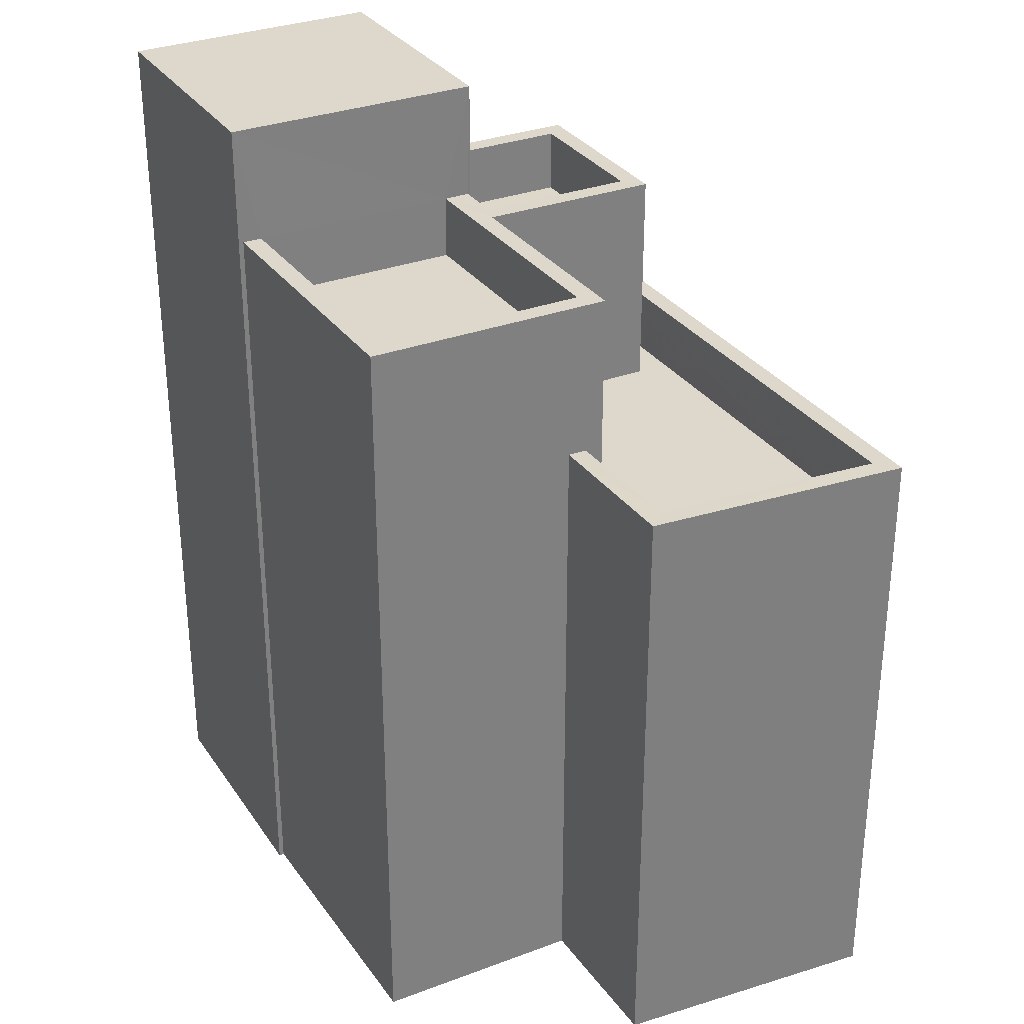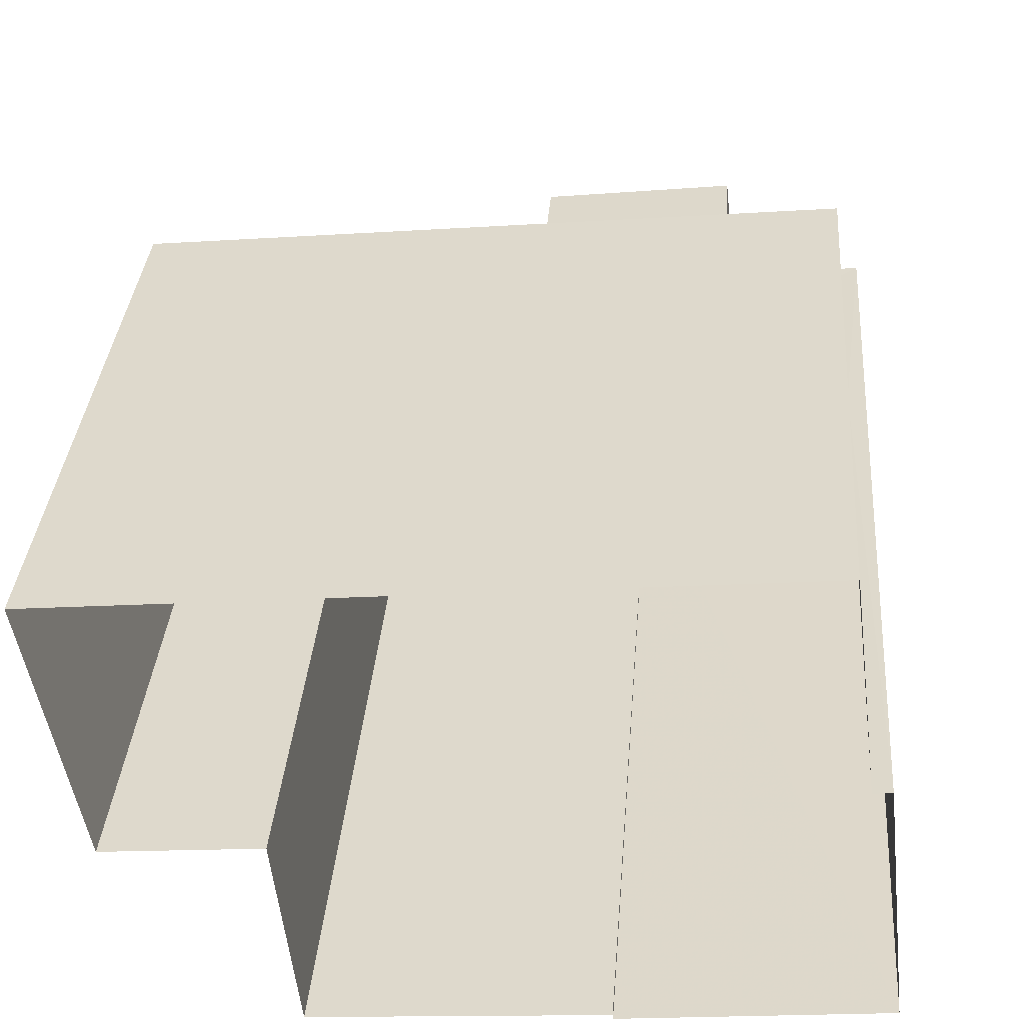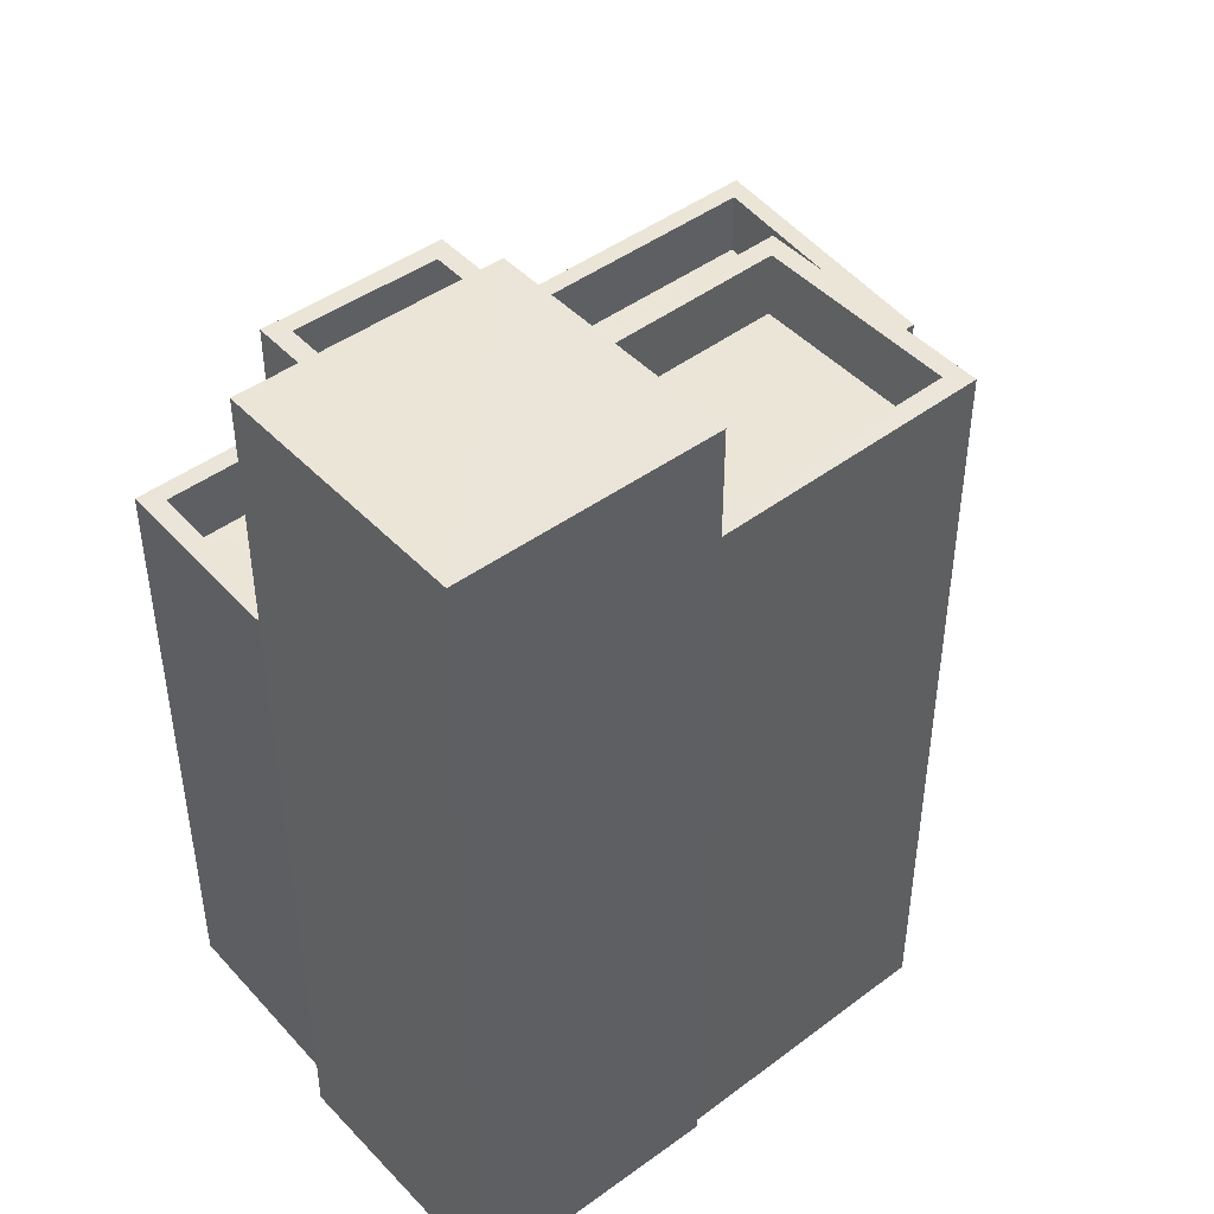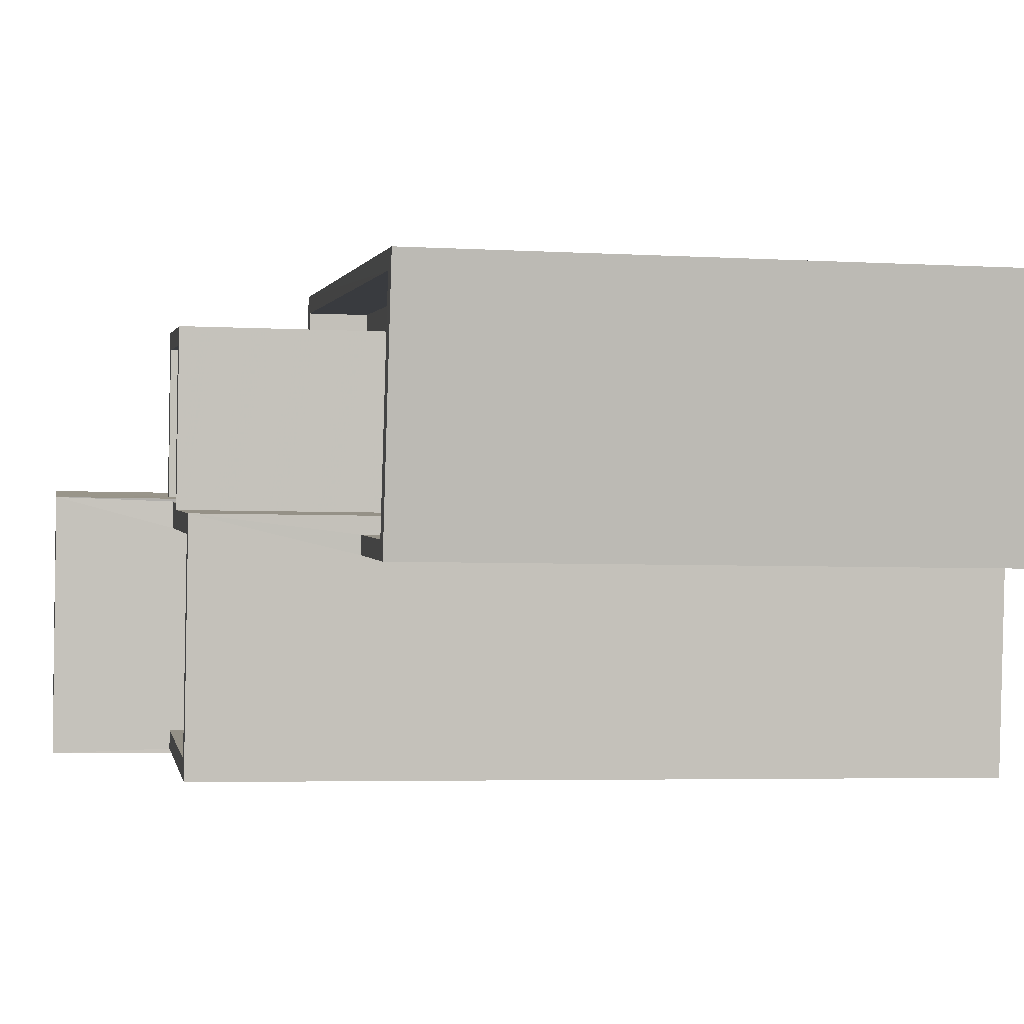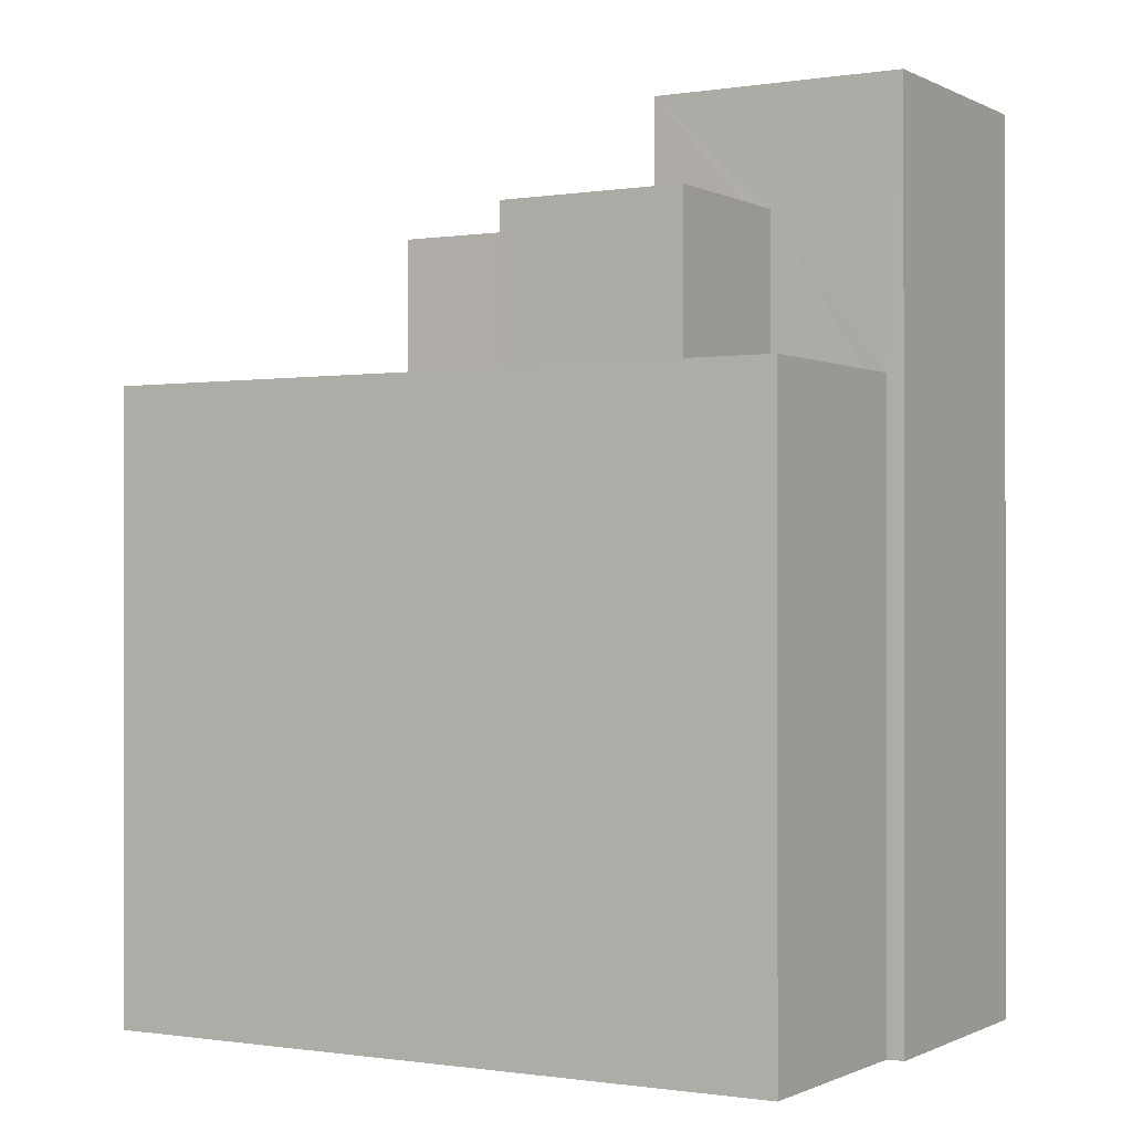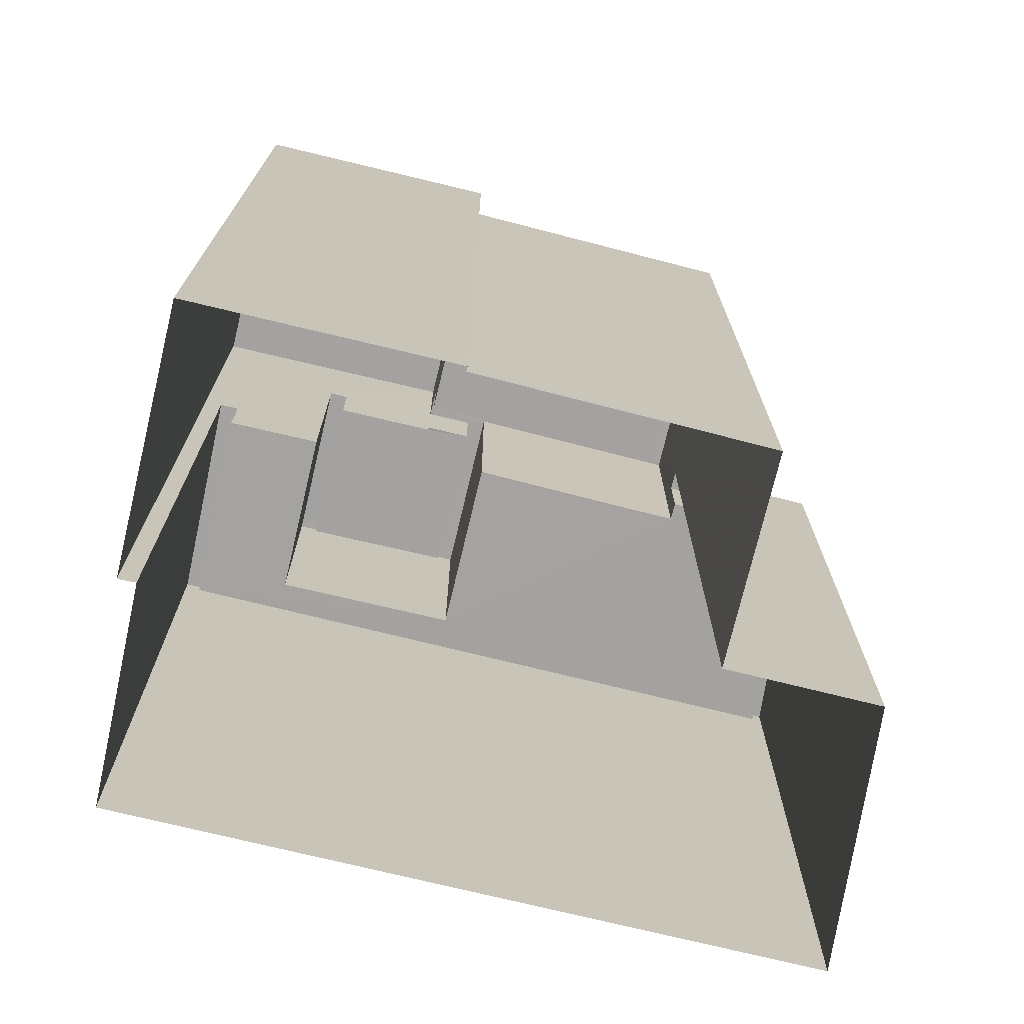
<metadata>
{"format":"obj","ext":"obj","renderer":"f3d","projection":"perspective","resolution":1024,"background":"white","views":[{"elev":31.2,"azim":55.4,"up":"+Z"},{"elev":34.8,"azim":-175.5,"up":"+Y"},{"elev":45.5,"azim":-46.2,"up":"+Z"},{"elev":-4.5,"azim":79.5,"up":"+Y"},{"elev":-0.5,"azim":-156.0,"up":"+Z"},{"elev":-72.7,"azim":-19.7,"up":"+Z"}]}
</metadata>
<code>
v -8.883e+04 -9.927e+04 8.569
v -8.883e+04 -9.927e+04 8.569
v -8.883e+04 -9.928e+04 8.569
v -8.883e+04 -9.928e+04 8.569
v -8.883e+04 -9.928e+04 8.569
v -8.882e+04 -9.927e+04 8.569
v -8.883e+04 -9.927e+04 8.569
v -8.882e+04 -9.927e+04 8.569
v -8.882e+04 -9.928e+04 8.569
v -8.882e+04 -9.927e+04 8.569
v -8.882e+04 -9.927e+04 17.37
v -8.882e+04 -9.927e+04 17.37
v -8.882e+04 -9.927e+04 17.37
v -8.883e+04 -9.927e+04 17.37
v -8.883e+04 -9.927e+04 17.37
v -8.883e+04 -9.927e+04 17.37
v -8.882e+04 -9.927e+04 17.37
v -8.883e+04 -9.927e+04 17.37
v -8.883e+04 -9.927e+04 17.37
v -8.883e+04 -9.927e+04 17.37
v -8.883e+04 -9.928e+04 22.69
v -8.883e+04 -9.927e+04 22.69
v -8.883e+04 -9.927e+04 22.69
v -8.883e+04 -9.928e+04 22.69
v -8.882e+04 -9.927e+04 20.85
v -8.882e+04 -9.927e+04 20.85
v -8.882e+04 -9.928e+04 20.85
v -8.882e+04 -9.928e+04 20.85
v -8.883e+04 -9.928e+04 20.85
v -8.883e+04 -9.927e+04 20.85
v -8.883e+04 -9.927e+04 20.85
v -8.883e+04 -9.927e+04 20.85
v -8.883e+04 -9.927e+04 20.85
v -8.883e+04 -9.927e+04 20.85
v -8.883e+04 -9.928e+04 20.85
v -8.883e+04 -9.927e+04 20.85
v -8.883e+04 -9.927e+04 20.85
v -8.883e+04 -9.927e+04 20.85
v -8.883e+04 -9.927e+04 20.85
v -8.883e+04 -9.927e+04 20.85
v -8.882e+04 -9.927e+04 18.37
v -8.882e+04 -9.927e+04 18.37
v -8.882e+04 -9.927e+04 18.37
v -8.883e+04 -9.927e+04 18.37
v -8.883e+04 -9.927e+04 18.37
v -8.883e+04 -9.927e+04 18.37
v -8.883e+04 -9.927e+04 18.37
v -8.882e+04 -9.927e+04 18.37
v -8.882e+04 -9.927e+04 18.37
v -8.882e+04 -9.927e+04 18.37
v -8.883e+04 -9.927e+04 19.85
v -8.883e+04 -9.928e+04 19.85
v -8.882e+04 -9.928e+04 19.85
v -8.882e+04 -9.927e+04 19.85
v -8.883e+04 -9.927e+04 19.85
v -8.883e+04 -9.927e+04 19.85
v -8.883e+04 -9.927e+04 19.85
v -8.883e+04 -9.927e+04 19.85
v -8.883e+04 -9.927e+04 19.85
v -8.883e+04 -9.927e+04 19.85
f 1 2 3
f 4 3 5
f 6 2 7
f 8 6 7
f 9 5 6
f 10 6 8
f 3 2 5
f 5 2 6
f 11 12 13
f 14 15 16
f 11 17 12
f 12 18 19
f 14 16 20
f 15 18 17
f 14 18 15
f 17 18 12
f 21 22 23
f 21 24 22
f 25 26 27
f 27 28 29
f 30 31 32
f 25 30 26
f 33 31 34
f 29 28 35
f 36 33 34
f 37 33 36
f 38 39 40
f 26 30 38
f 27 26 28
f 32 31 33
f 39 30 32
f 30 39 38
f 41 42 43
f 44 45 46
f 47 46 45
f 42 48 49
f 50 41 43
f 47 49 48
f 49 47 45
f 42 49 43
f 51 52 53
f 54 51 53
f 55 56 57
f 57 56 58
f 55 59 56
f 58 56 60
f 24 21 3
f 4 24 3
f 32 55 57
f 32 33 55
f 38 51 54
f 26 38 54
f 52 28 53
f 52 35 28
f 21 1 3
f 21 23 1
f 13 43 11
f 13 50 43
f 31 14 34
f 31 18 14
f 37 55 33
f 37 59 55
f 43 17 11
f 43 49 17
f 5 9 27
f 29 5 27
f 4 5 29
f 4 29 24
f 24 38 22
f 60 56 40
f 40 56 22
f 52 51 38
f 38 40 22
f 35 52 38
f 29 35 24
f 24 35 38
f 28 26 54
f 53 28 54
f 48 10 8
f 48 42 10
f 19 18 31
f 30 19 31
f 45 15 17
f 49 45 17
f 56 37 22
f 22 36 23
f 23 46 1
f 1 46 2
f 56 59 37
f 44 20 16
f 44 36 20
f 37 36 22
f 46 36 44
f 23 36 46
f 60 39 58
f 60 40 39
f 39 57 58
f 39 32 57
f 19 25 12
f 19 30 25
f 44 15 45
f 44 16 15
f 6 10 42
f 41 6 42
f 20 34 14
f 20 36 34
f 48 8 7
f 47 48 7
f 41 9 6
f 9 41 27
f 12 25 50
f 13 12 50
f 25 27 41
f 25 41 50
f 46 47 7
f 2 46 7

</code>
